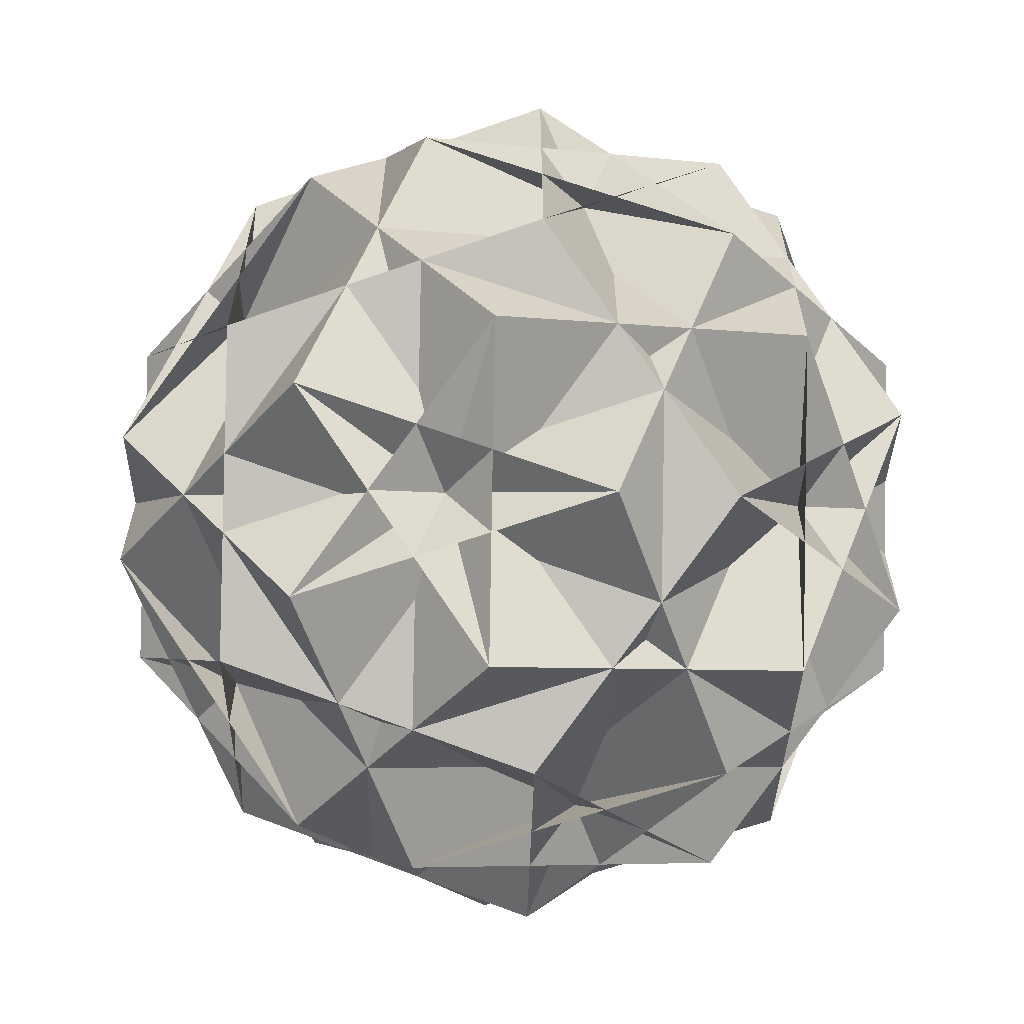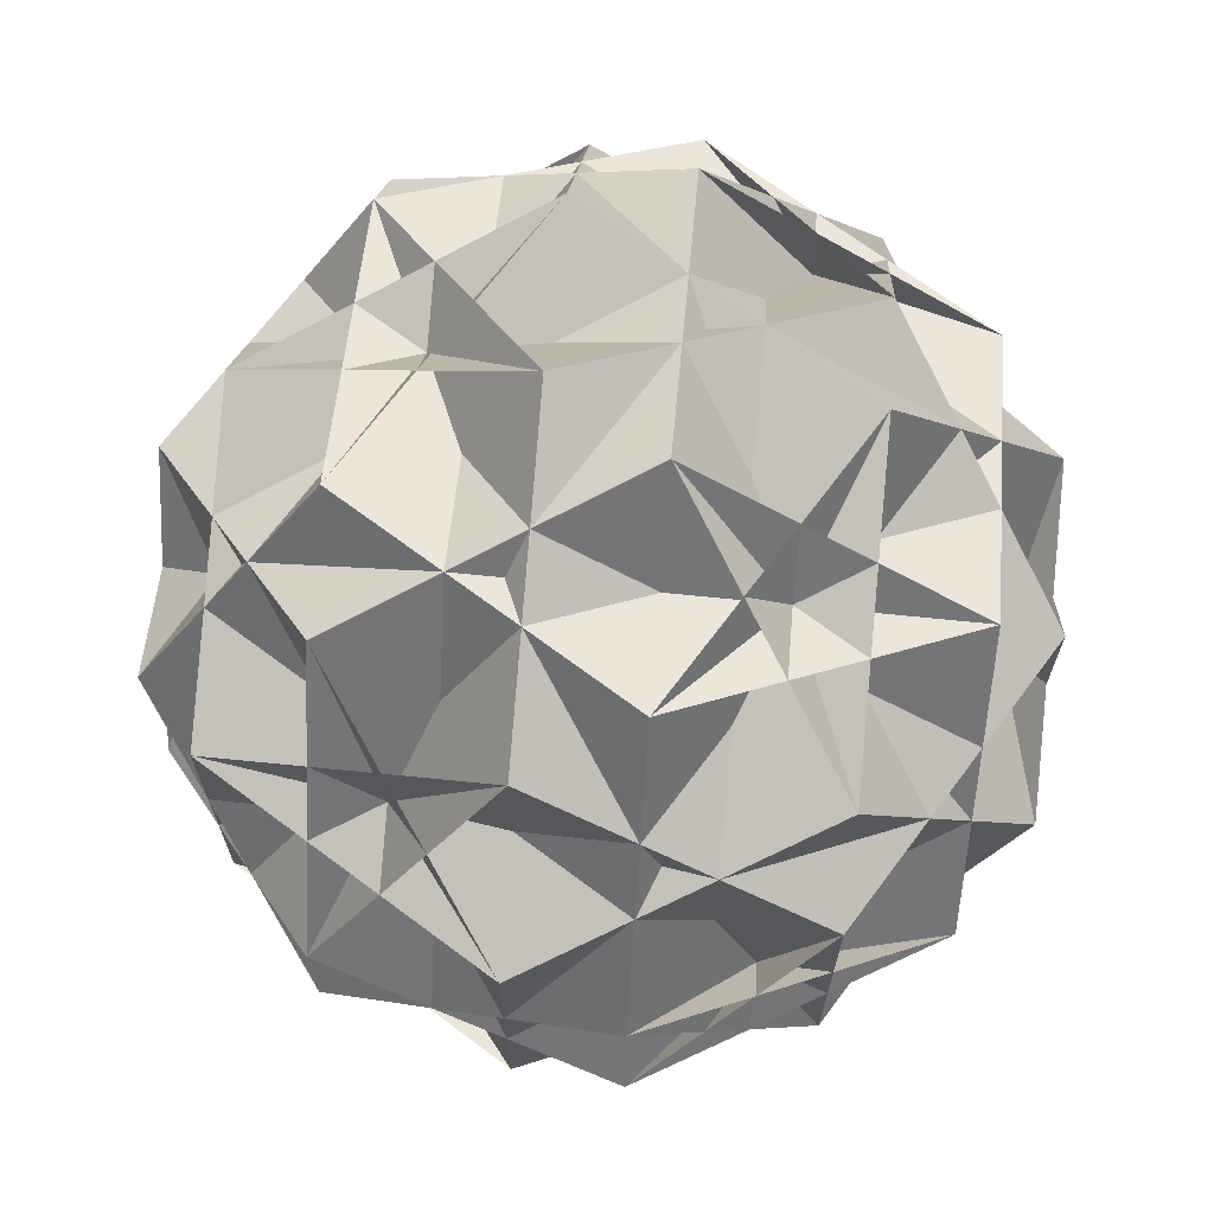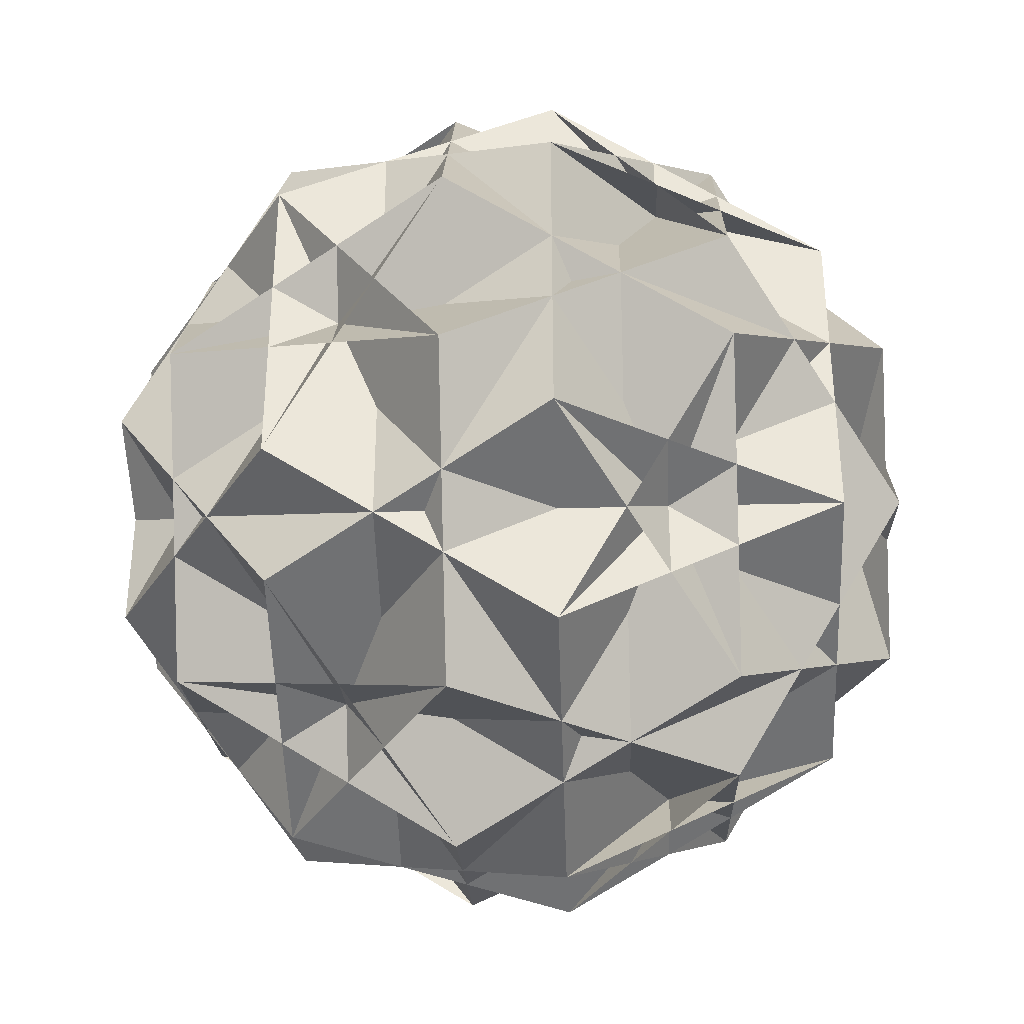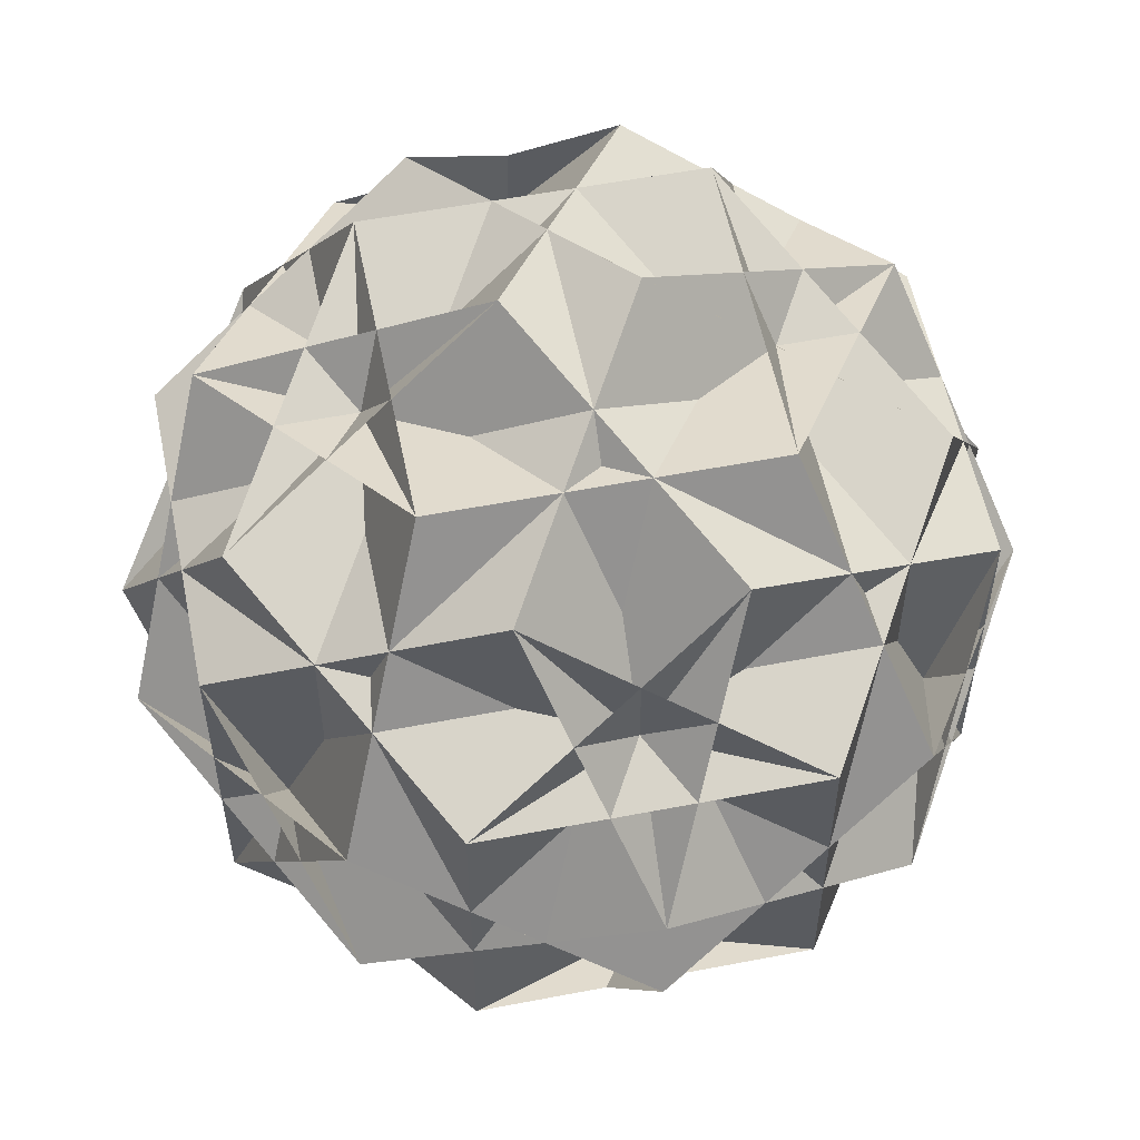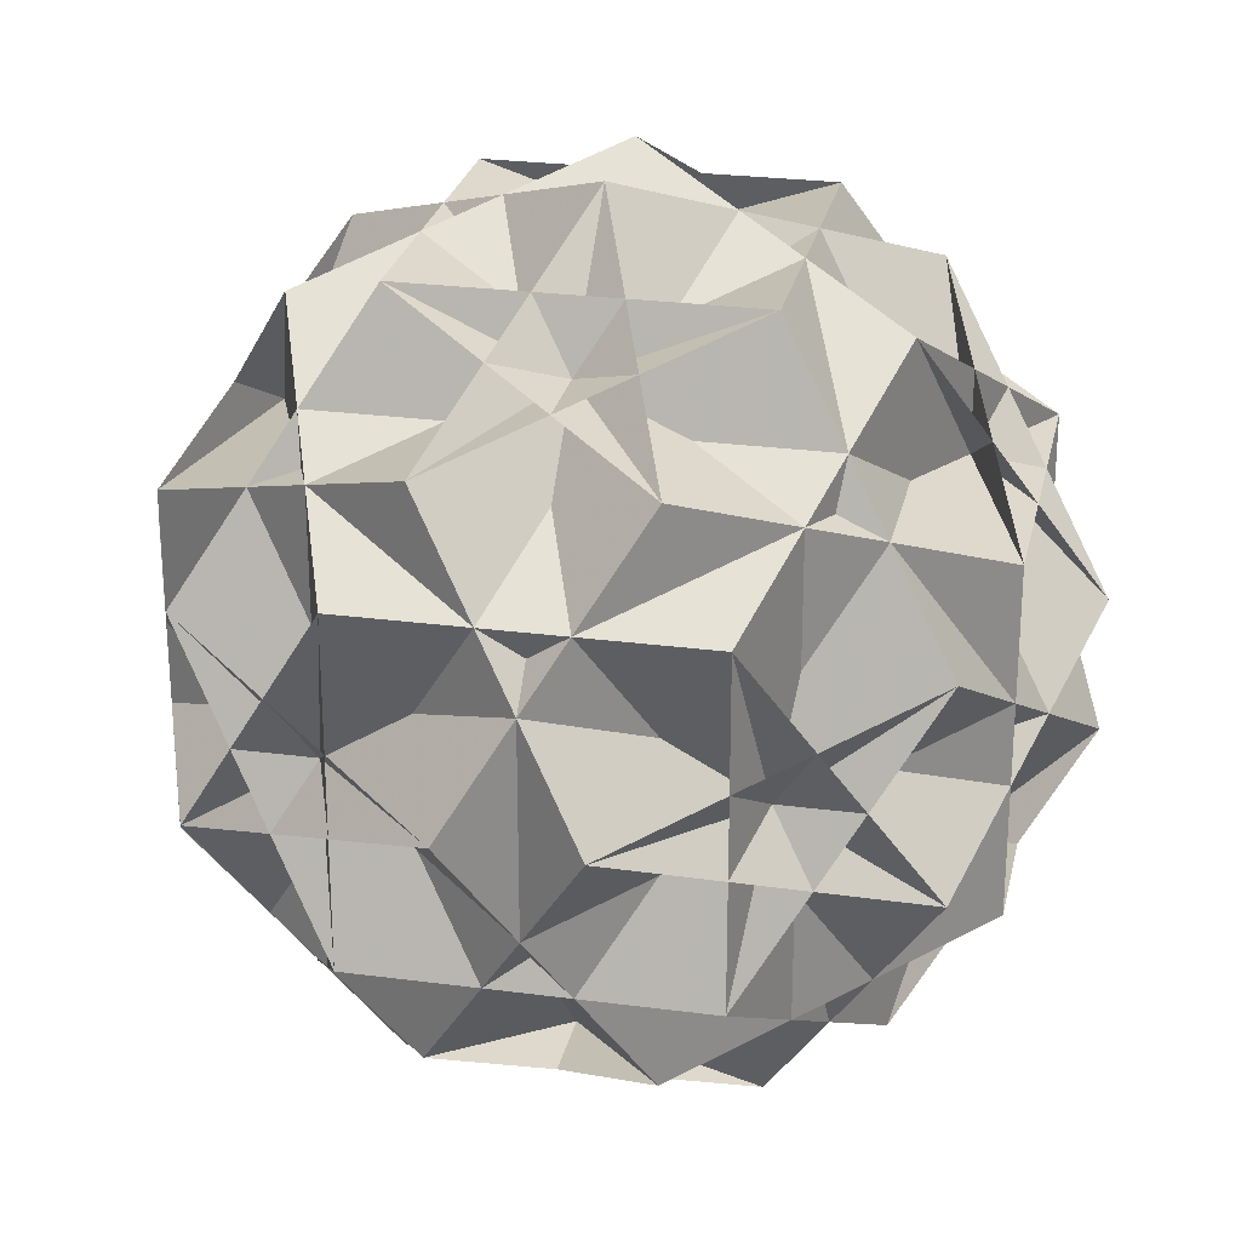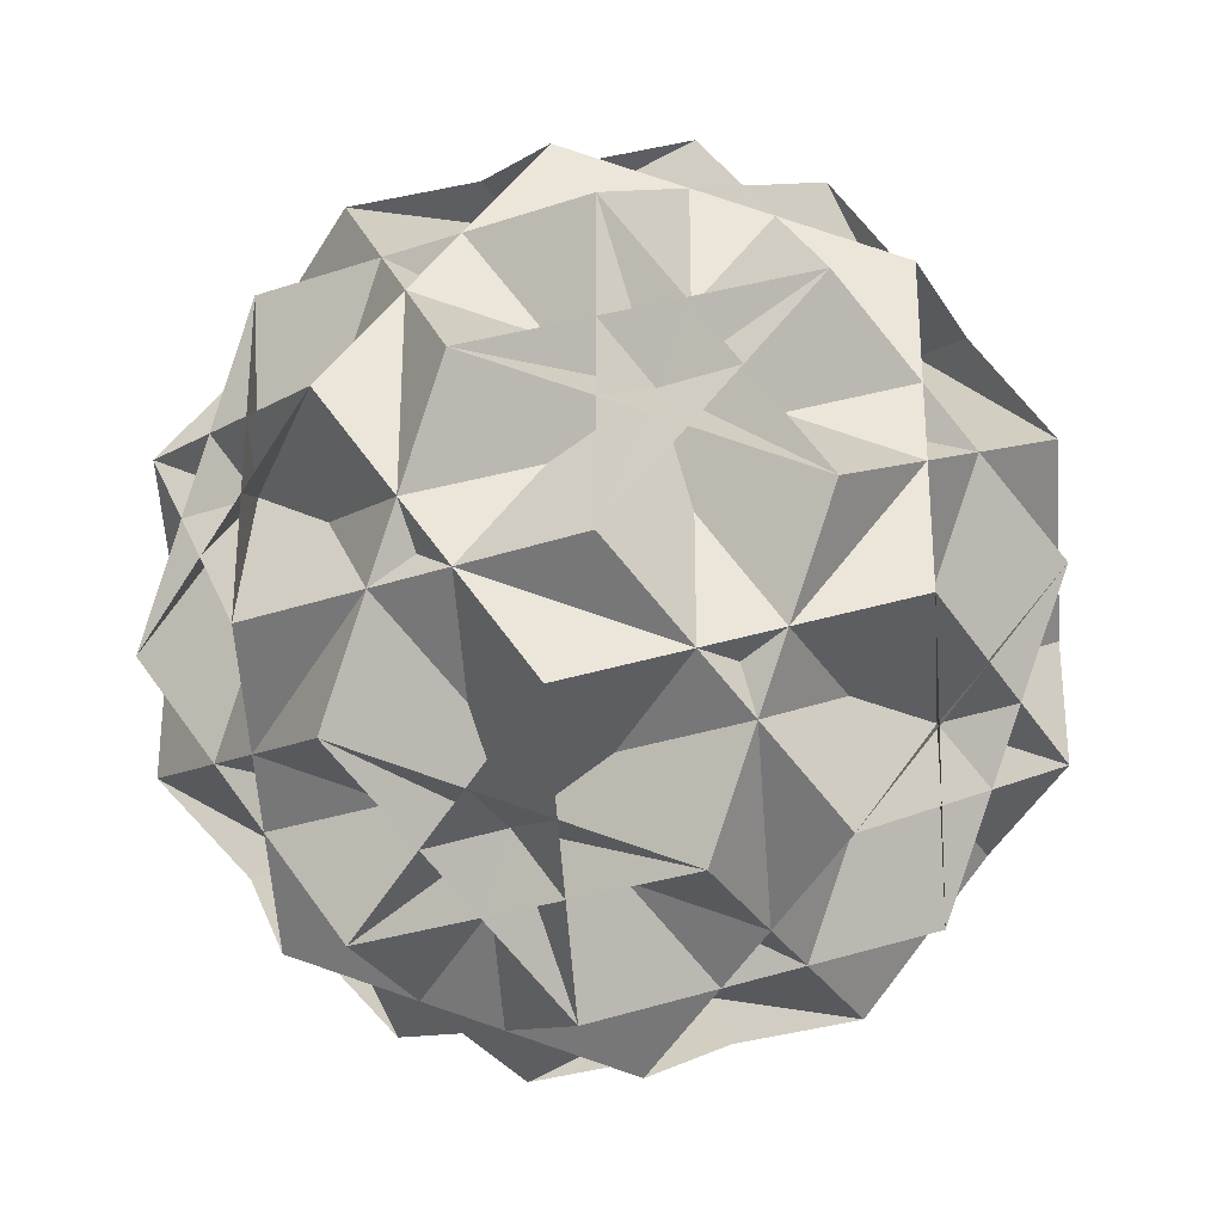
<metadata>
{"format":"obj","ext":"obj","renderer":"f3d","projection":"perspective","resolution":1024,"background":"white","views":[{"elev":-62.8,"azim":109.8,"up":"+Z"},{"elev":69.4,"azim":-53.2,"up":"+Y"},{"elev":-36.4,"azim":-119.6,"up":"+Y"},{"elev":56.1,"azim":-101.4,"up":"+Y"},{"elev":25.9,"azim":101.9,"up":"+Z"},{"elev":-30.6,"azim":115.9,"up":"+Z"}]}
</metadata>
<code>
v 0.191 0 -1.309
v -0.191 0 1.309
v -0.191 0 -1.309
v 1.309 0.191 0
v 1.309 -0.191 0
v -1.309 0.191 0
v -1.309 -0.191 0
v 0 1.309 0.191
v 0 1.309 -0.191
v 0 -1.309 0.191
v 0 -1.309 -0.191
v 0.5 0.5 1.118
v 0.5 0.5 -1.118
v 0.5 -0.5 1.118
v 0.5 -0.5 -1.118
v -0.5 0.5 1.118
v -0.5 0.5 -1.118
v -0.5 -0.5 1.118
v -0.5 -0.5 -1.118
v 1.118 0.5 0.5
v 1.118 0.5 -0.5
v 1.118 -0.5 0.5
v 1.118 -0.5 -0.5
v -1.118 0.5 0.5
v -1.118 0.5 -0.5
v -1.118 -0.5 0.5
v -1.118 -0.5 -0.5
v 0.5 1.118 0.5
v 0.5 1.118 -0.5
v 0.5 -1.118 0.5
v 0.5 -1.118 -0.5
v -0.5 1.118 0.5
v -0.5 1.118 -0.5
v -0.5 -1.118 0.5
v -0.5 -1.118 -0.5
v 0.309 0.809 1
v 0.309 0.809 -1
v 0.309 -0.809 1
v 0.309 -0.809 -1
v -0.309 0.809 1
v -0.309 0.809 -1
v -0.309 -0.809 1
v -0.309 -0.809 -1
v 1 0.309 0.809
v 1 0.309 -0.809
v 1 -0.309 0.809
v 1 -0.309 -0.809
v -1 0.309 0.809
v -1 0.309 -0.809
v -1 -0.309 0.809
v -1 -0.309 -0.809
v 0.809 1 0.309
v 0.809 1 -0.309
v 0.809 -1 0.309
v 0.809 -1 -0.309
v -0.809 1 0.309
v -0.809 1 -0.309
v -0.809 -1 0.309
v -0.809 -1 -0.309
v 0.191 0 1.309
f 60 42 10 55 5 44
f 44 5 55 10 42 60
f 60 46 4 53 8 40
f 40 8 53 4 46 60
f 2 36 8 57 6 50
f 50 6 57 8 36 2
f 2 48 7 59 10 38
f 38 10 59 7 48 2
f 15 13 53 20 22 55
f 55 22 20 53 13 15
f 15 19 49 33 29 45
f 45 29 33 49 19 15
f 17 13 47 31 35 51
f 51 35 31 47 13 17
f 17 19 59 26 24 57
f 57 24 26 59 19 17
f 30 46 12 16 50 34
f 34 50 16 12 46 30
f 30 42 26 27 43 31
f 31 43 27 26 42 30
f 32 48 18 14 44 28
f 28 44 14 18 48 32
f 32 36 20 21 37 33
f 33 37 21 20 36 32
f 39 23 22 38 34 35
f 35 34 38 22 23 39
f 39 11 58 7 49 3
f 3 49 7 58 11 39
f 41 25 24 40 28 29
f 29 28 40 24 25 41
f 41 9 52 4 47 1
f 1 47 4 52 9 41
f 54 11 43 1 45 5
f 5 45 1 43 11 54
f 54 23 21 52 12 14
f 14 12 52 21 23 54
f 56 9 37 3 51 6
f 6 51 3 37 9 56
f 56 25 27 58 18 16
f 16 18 58 27 25 56
f 60 40 24 26 42
f 1 43 27 25 41
f 2 38 22 20 36
f 3 37 21 23 39
f 4 46 30 31 47
f 5 45 29 28 44
f 6 51 35 34 50
f 7 48 32 33 49
f 8 53 13 17 57
f 9 56 16 12 52
f 10 59 19 15 55
f 11 54 14 18 58

</code>
